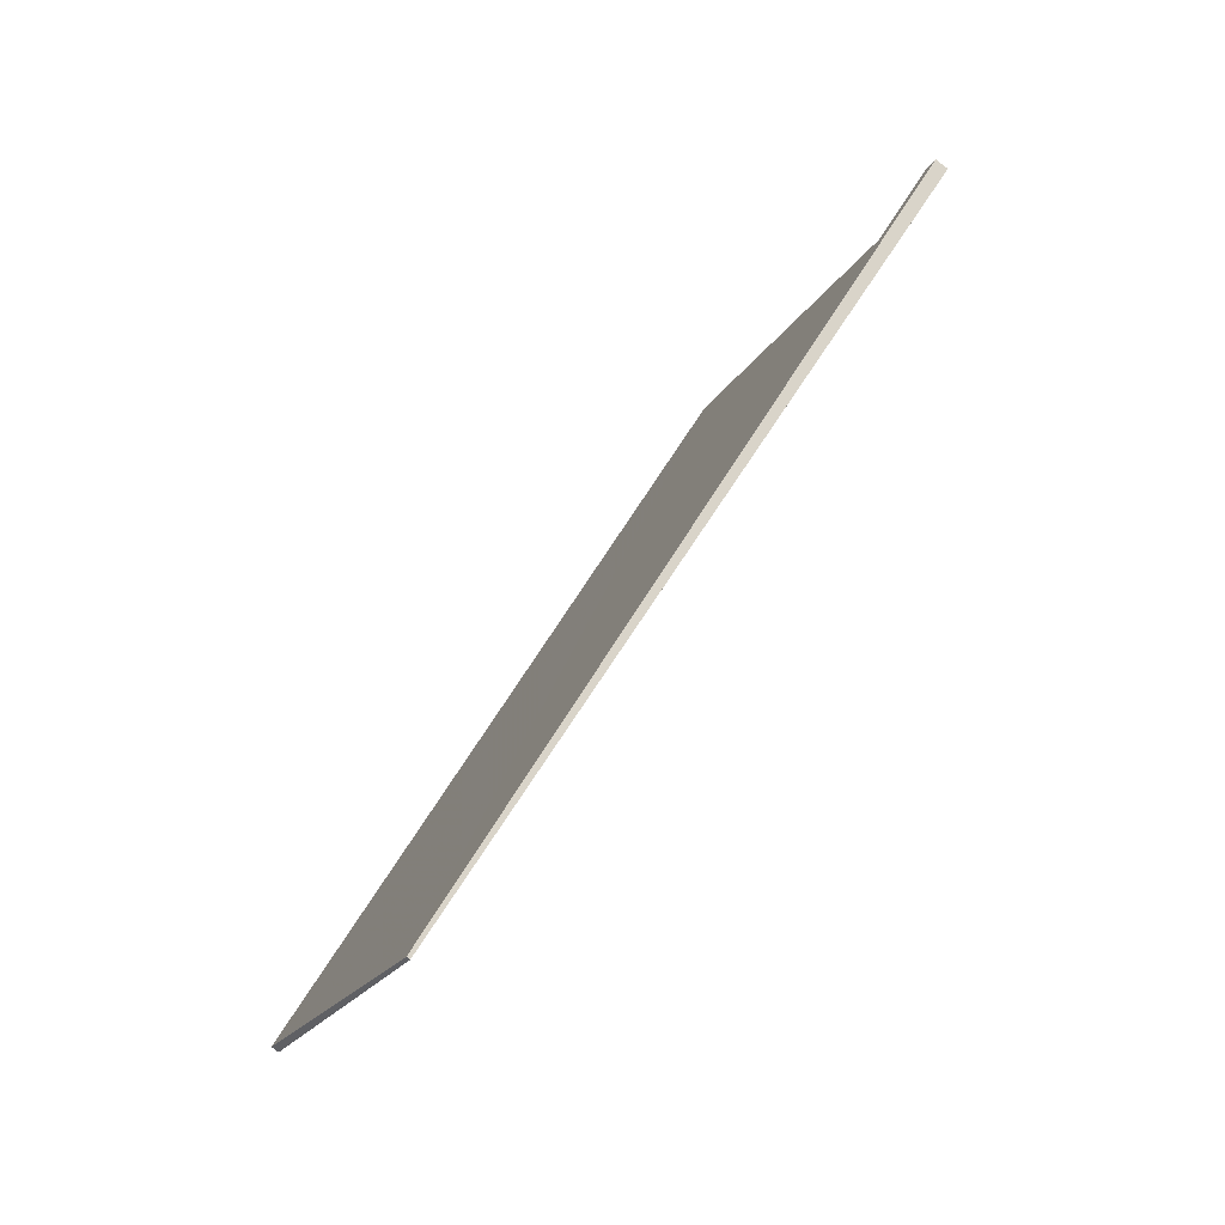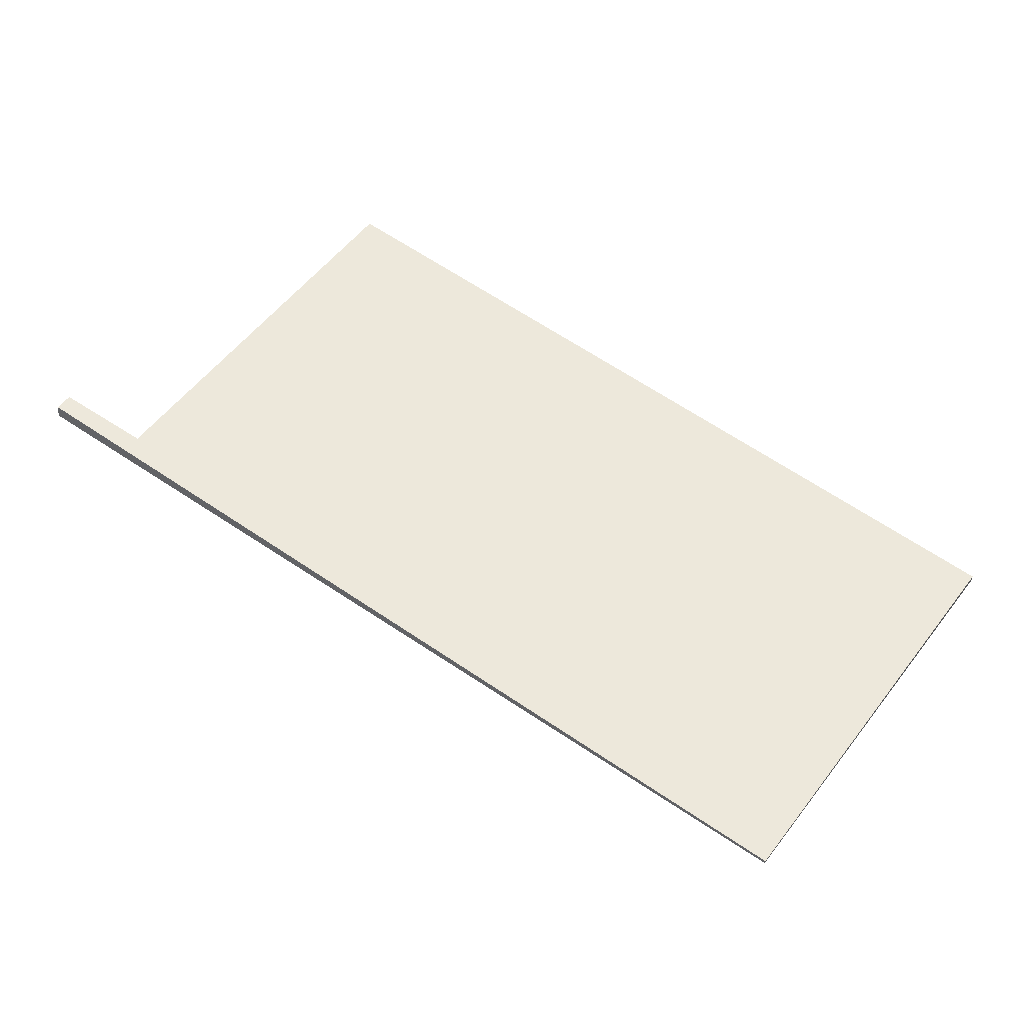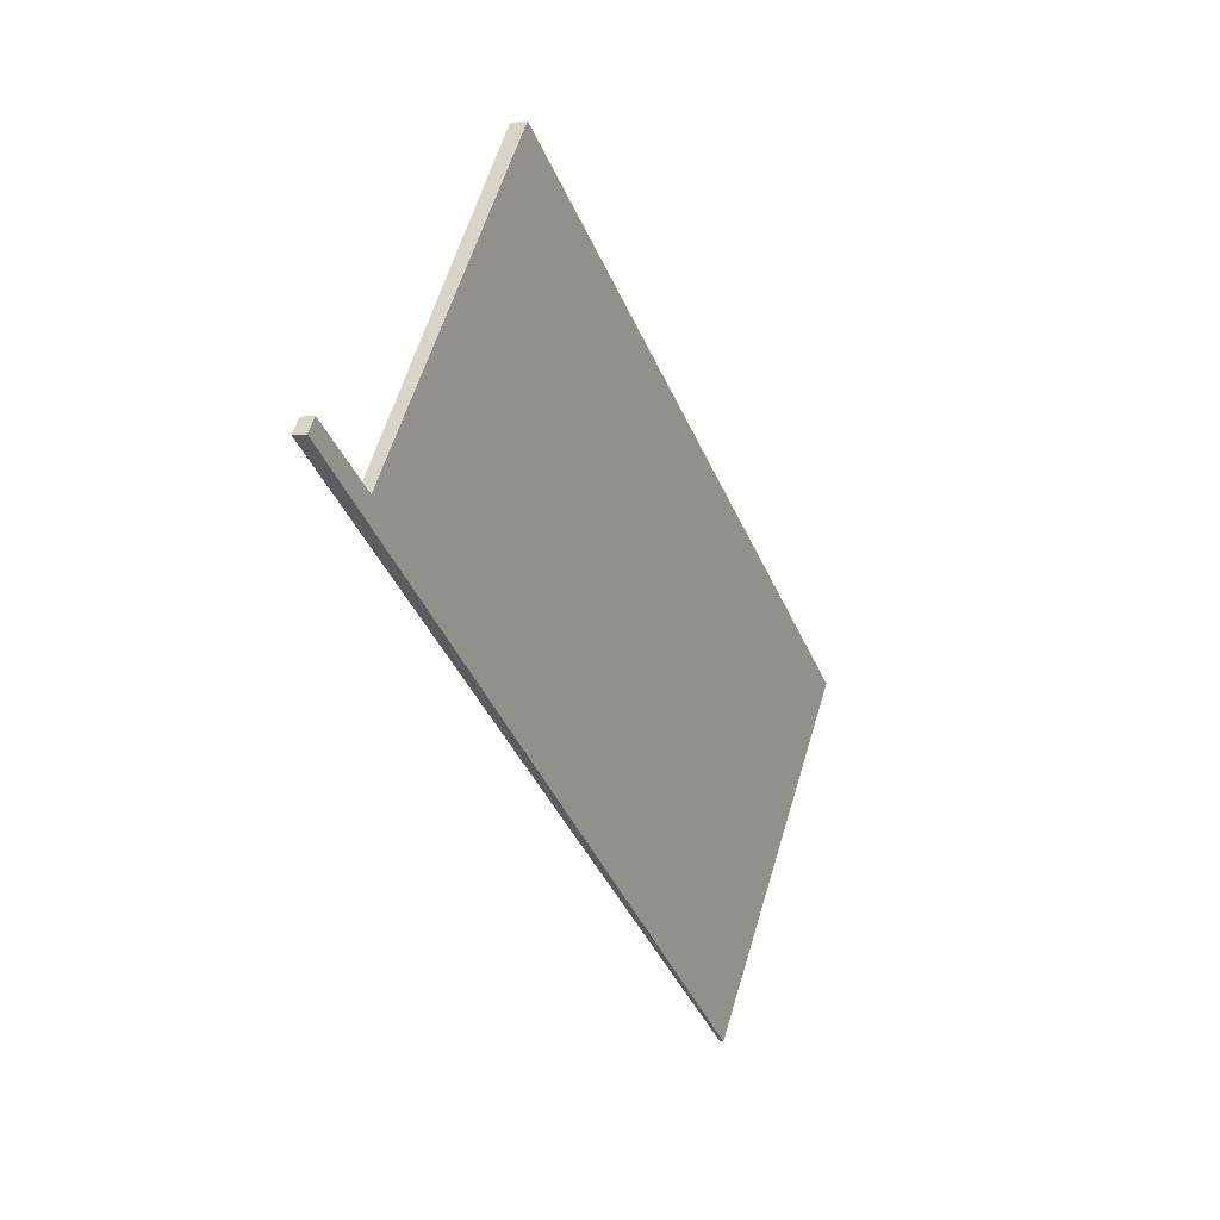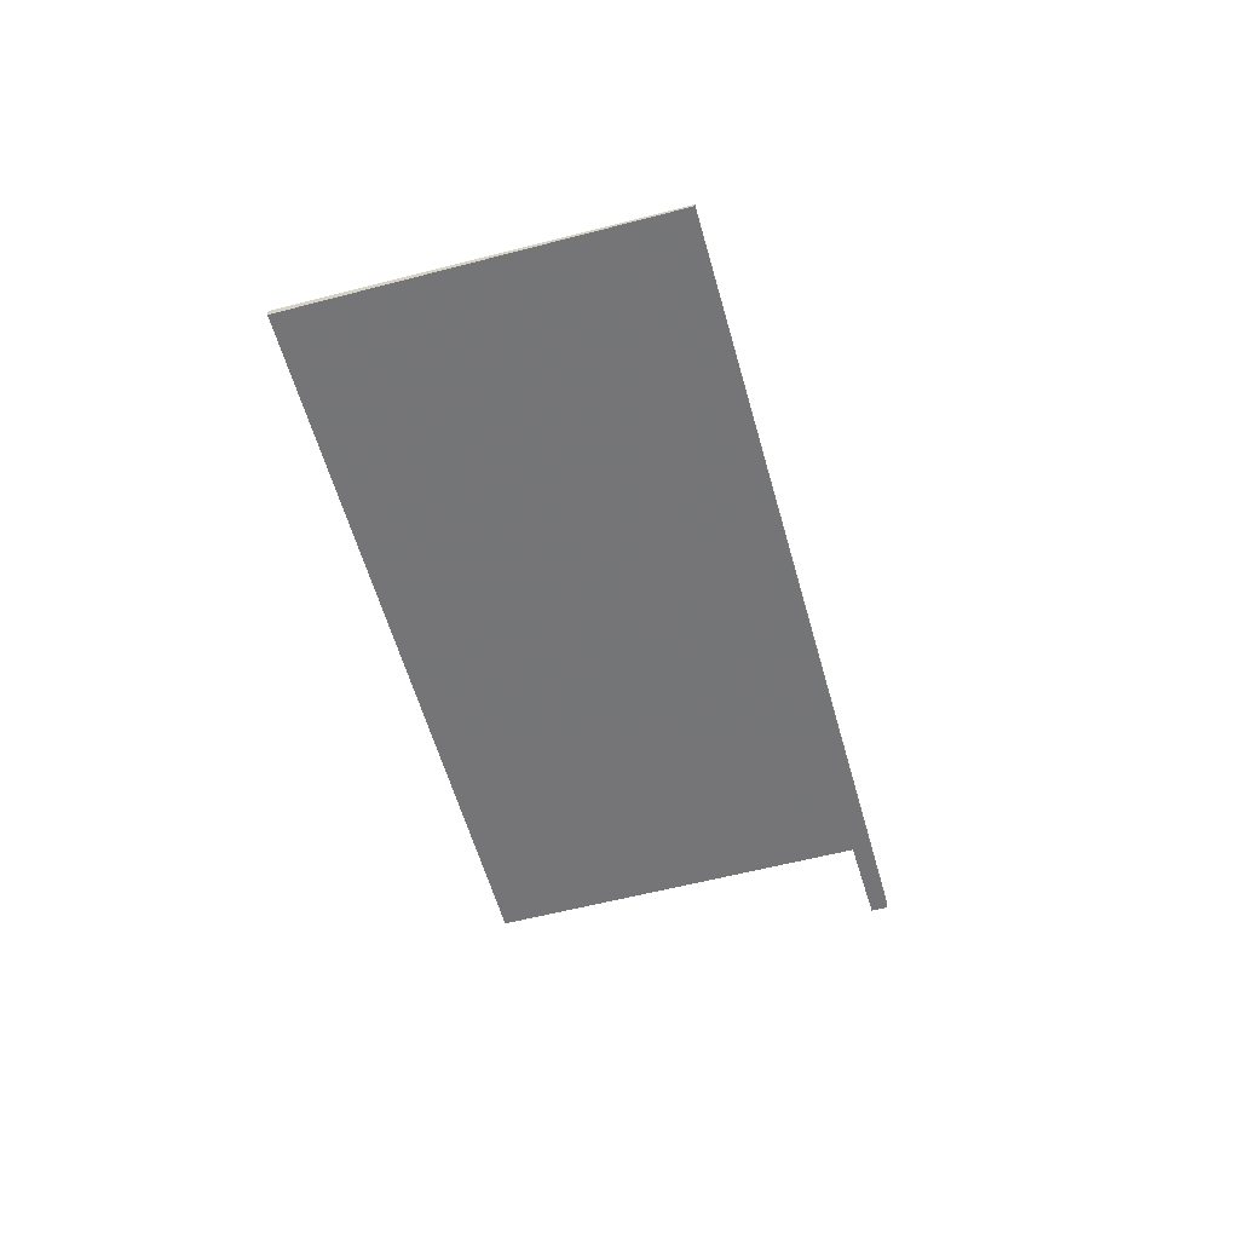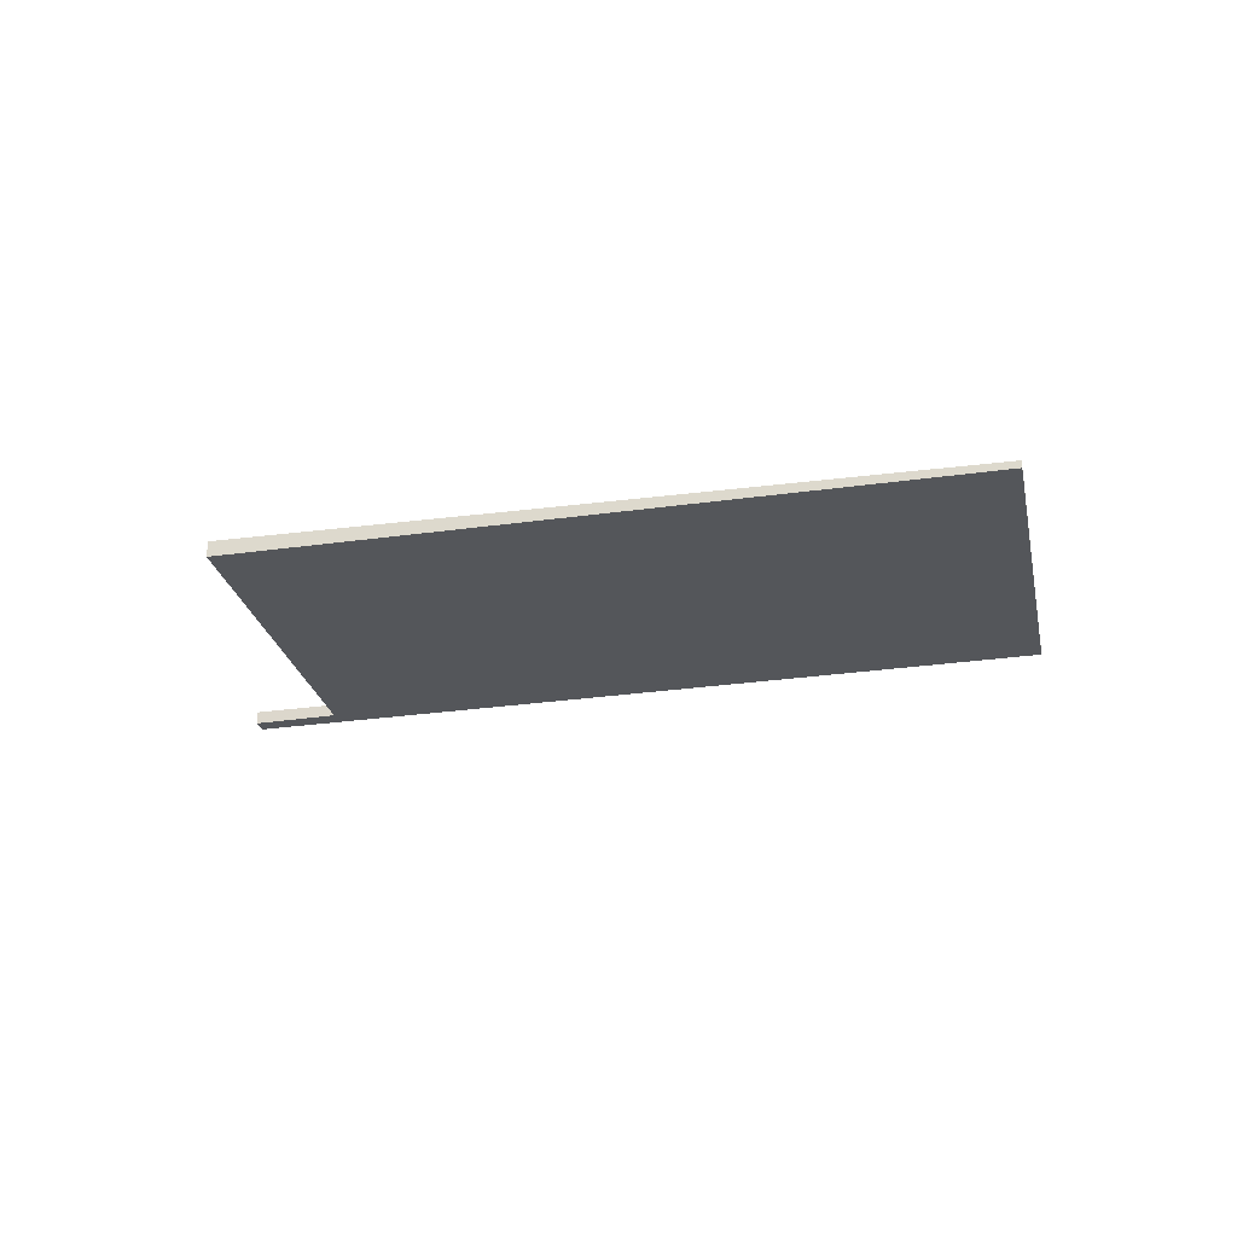
<metadata>
{"format":"obj","ext":"obj","renderer":"f3d","projection":"perspective","resolution":1024,"background":"white","views":[{"elev":-79.5,"azim":52.6,"up":"+Y"},{"elev":-37.6,"azim":175.4,"up":"+Y"},{"elev":-2.8,"azim":117.6,"up":"+Y"},{"elev":-55.7,"azim":-39.8,"up":"+Z"},{"elev":-26.1,"azim":-133.3,"up":"+Z"}]}
</metadata>
<code>
v -2176 -1073 -0.176
v -2185 -1079 -0.04714
v -2188 -1075 -0.1033
v -2180 -1069 -0.2189
v -2177 -1073 -0.1652
v -2176 -1072 -0.1784
v -2185 -1079 -0.04714
v -2176 -1073 -0.176
v -2176 -1073 0
v -2185 -1079 0
v -2188 -1075 -0.1033
v -2185 -1079 -0.04714
v -2185 -1079 0
v -2188 -1075 -1.388e-17
v -2180 -1069 -0.2189
v -2188 -1075 -0.1033
v -2188 -1075 -1.388e-17
v -2180 -1069 0
v -2177 -1073 -0.1652
v -2180 -1069 -0.2189
v -2180 -1069 0
v -2177 -1073 2.776e-17
v -2176 -1072 -0.1784
v -2177 -1073 -0.1652
v -2177 -1073 2.776e-17
v -2176 -1072 0
v -2176 -1073 -0.176
v -2176 -1072 -0.1784
v -2176 -1072 0
v -2176 -1073 0
v -2176 -1073 0
v -2185 -1079 0
v -2188 -1075 0
v -2180 -1069 0
v -2177 -1073 0
v -2176 -1072 0
f 2 3 4 5 6 1
f 8 9 10 7
f 12 13 14 11
f 16 17 18 15
f 20 21 22 19
f 24 25 26 23
f 28 29 30 27
f 32 33 34 35 36 31

</code>
